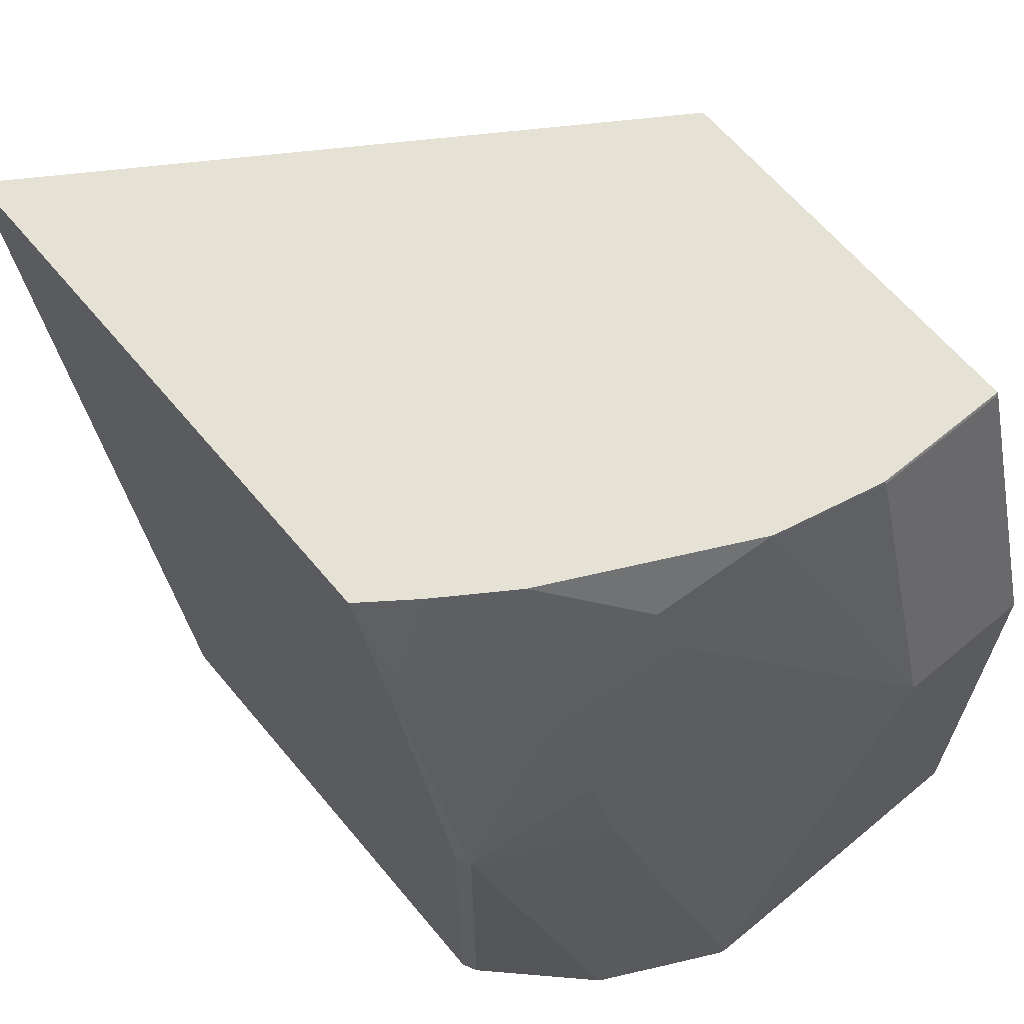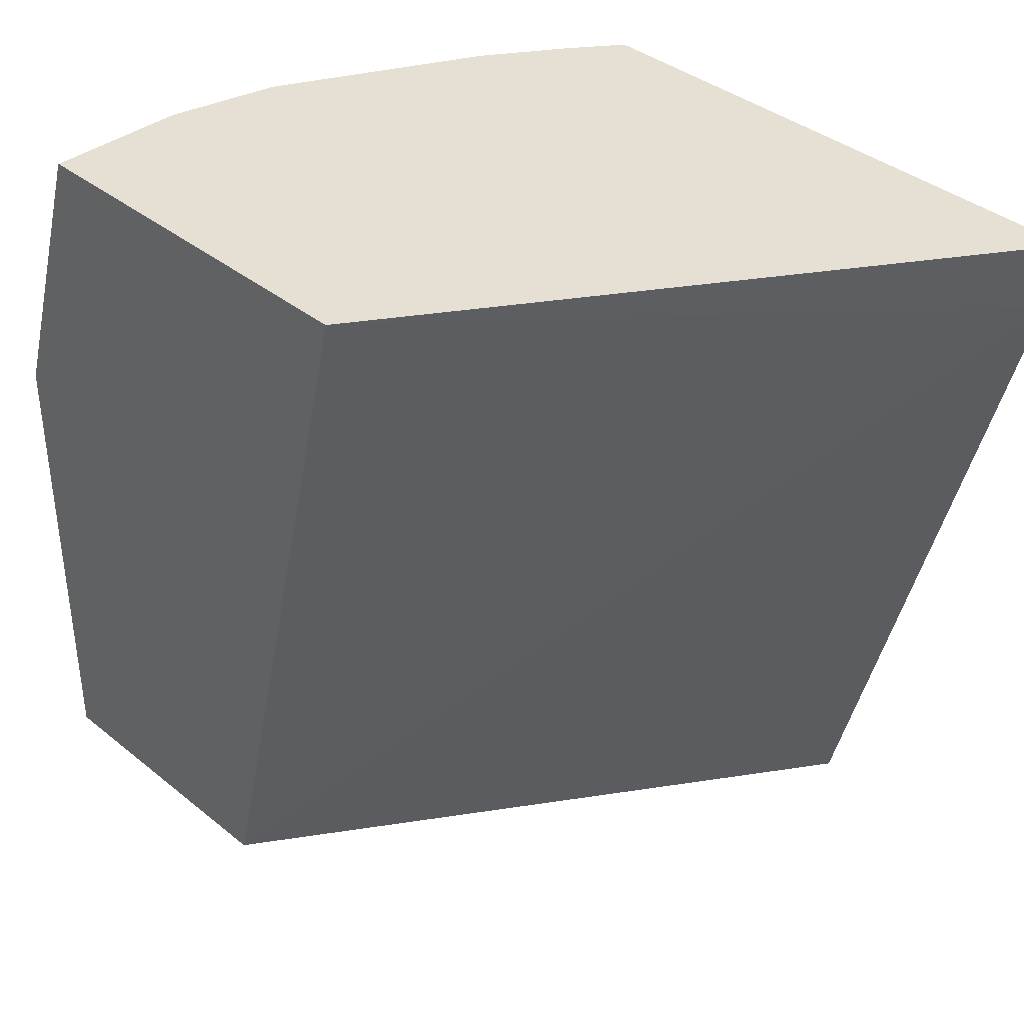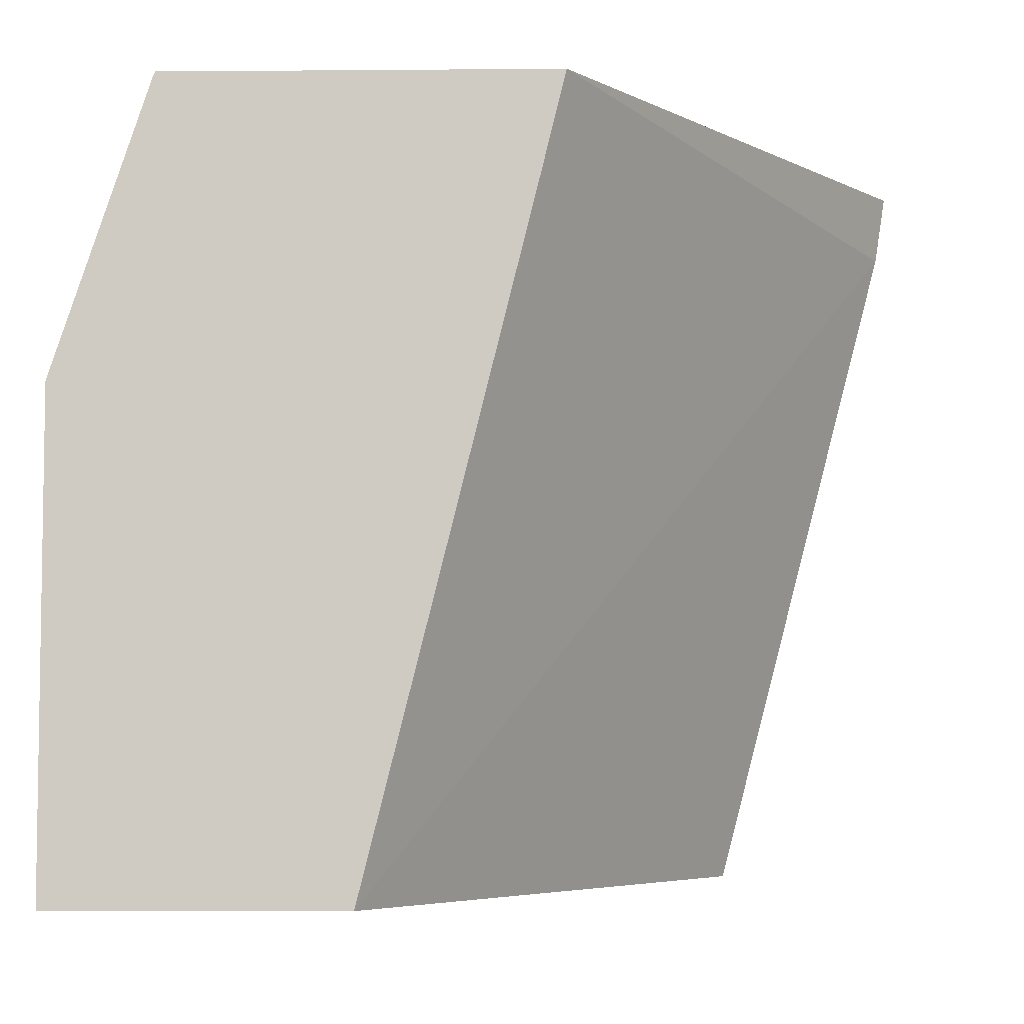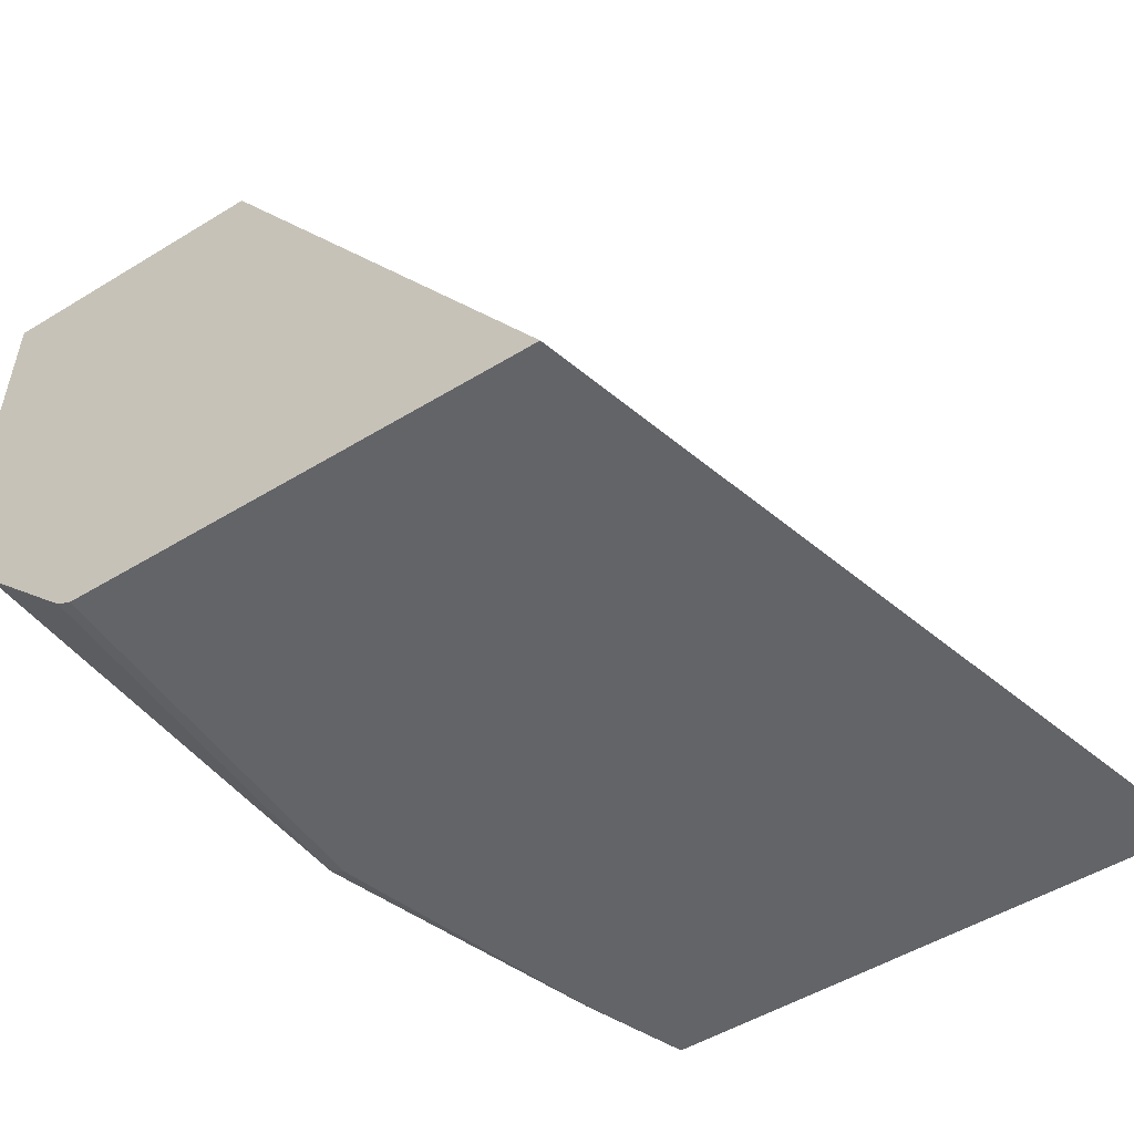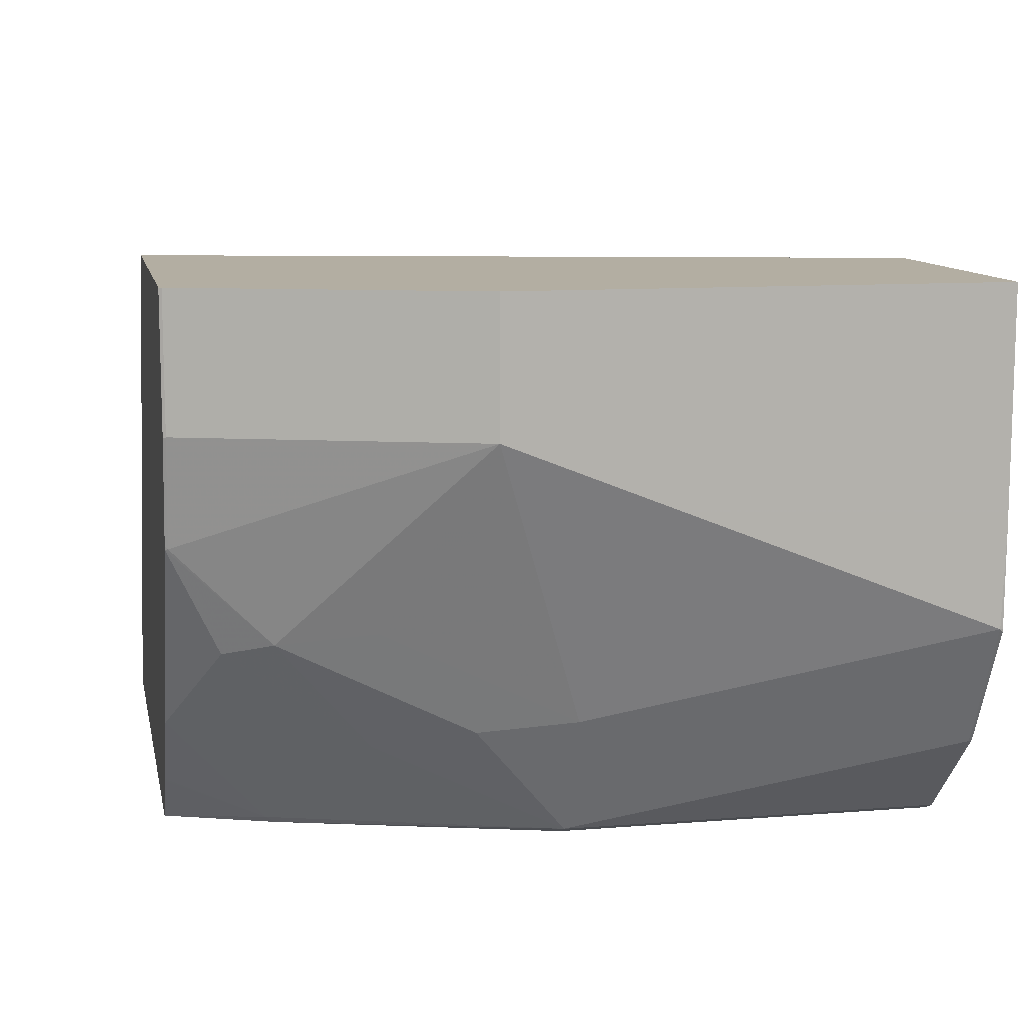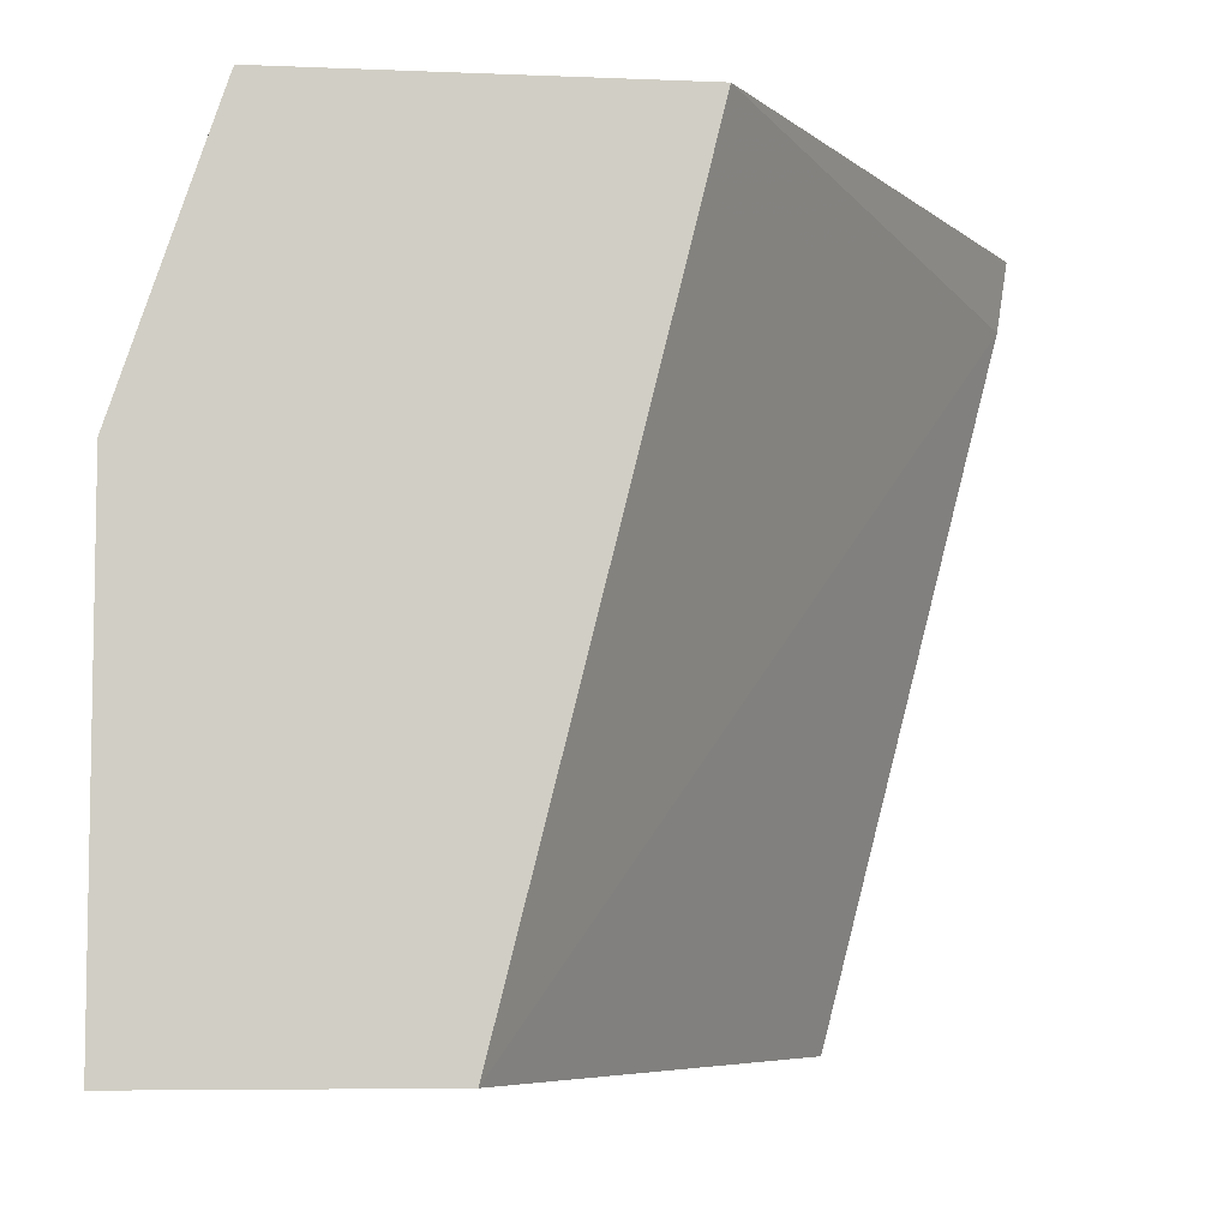
<metadata>
{"format":"obj","ext":"obj","renderer":"f3d","projection":"perspective","resolution":1024,"background":"white","views":[{"elev":64.2,"azim":50.1,"up":"+Z"},{"elev":38.0,"azim":-134.4,"up":"+Z"},{"elev":-5.4,"azim":-178.6,"up":"+Z"},{"elev":-51.3,"azim":-146.5,"up":"+Y"},{"elev":10.8,"azim":78.6,"up":"+Y"},{"elev":-6.5,"azim":173.1,"up":"+Z"}]}
</metadata>
<code>
v 0.6469 -0.4961 -0.001371
v 0.5712 -0.4961 0.2913
v 0.7995 -0.2637 -0.001371
v 0.8467 -0.4961 -0.001371
v 0.5669 -0.4961 0.3198
v 0.5667 -0.4961 0.321
v 0.7191 -0.2637 0.321
v 0.7287 -0.2637 0.2816
v 0.7687 -0.2637 0.1217
v 0.9195 -0.2637 -0.001371
v 0.852 -0.4935 -0.001371
v 0.8467 -0.4961 0.1599
v 0.5696 -0.4961 0.321
v 0.8789 -0.2637 0.321
v 0.9195 -0.2637 0.1999
v 0.9195 -0.3598 -0.001371
v 0.8529 -0.493 -0.001371
v 0.8529 -0.493 0.1599
v 0.8113 -0.4961 0.2752
v 0.7934 -0.4961 0.321
v 0.8789 -0.3204 0.321
v 0.8795 -0.2637 0.3198
v 0.9195 -0.3198 0.1999
v 0.919 -0.3998 -0.001371
v 0.9195 -0.3998 1.722e-05
v 0.8929 -0.4526 -0.001371
v 0.8928 -0.4531 1.722e-05
v 0.8662 -0.4664 0.1599
v 0.8695 -0.4447 0.1999
v 0.8529 -0.4531 0.2398
v 0.8129 -0.493 0.2798
v 0.8082 -0.476 0.321
v 0.8694 -0.3635 0.321
v 0.8795 -0.3198 0.3198
v 0.8695 -0.3648 0.3198
v 0.8695 -0.4048 0.2798
v 0.8795 -0.3998 0.2398
v 0.8795 -0.4397 0.1599
v 0.9188 -0.4012 -0.001371
v 0.9062 -0.4264 1.722e-05
v 0.9064 -0.426 -0.001371
v 0.8595 -0.4098 0.2998
v 0.829 -0.445 0.321
v 0.8101 -0.4733 0.321
v 0.809 -0.475 0.321
v 0.8689 -0.3651 0.321
f 23 35 36
f 42 46 43
f 23 34 35
f 21 33 34
f 20 31 32
f 19 31 20
f 18 40 28
f 18 27 40
f 18 31 19
f 17 26 27
f 18 36 30
f 18 29 36
f 18 28 29
f 17 27 18
f 16 25 24
f 15 34 23
f 15 22 34
f 14 34 22
f 23 36 37
f 18 30 31
f 23 37 38
f 14 21 34
f 24 25 39
f 36 46 42
f 35 46 36
f 33 35 34
f 33 46 35
f 31 42 43
f 31 45 32
f 31 44 45
f 31 43 44
f 30 42 31
f 30 36 42
f 29 37 36
f 29 38 37
f 28 38 29
f 27 39 40
f 27 41 39
f 26 41 27
f 25 40 39
f 25 28 40
f 25 38 28
f 23 38 25
f 12 18 19
f 6 20 32
f 11 17 18
f 2 6 7
f 2 5 6
f 1 5 2
f 1 13 5
f 1 20 13
f 1 19 20
f 1 12 19
f 1 11 4
f 2 7 8
f 1 17 11
f 1 41 26
f 1 39 41
f 1 24 39
f 1 16 24
f 1 10 16
f 1 3 10
f 1 2 3
f 11 18 12
f 1 26 17
f 2 8 9
f 1 4 12
f 3 9 8
f 2 9 3
f 10 23 25
f 10 15 23
f 6 14 7
f 6 21 14
f 6 33 21
f 6 46 33
f 6 43 46
f 6 44 43
f 6 45 44
f 10 25 16
f 6 13 20
f 5 13 6
f 4 11 12
f 3 15 10
f 3 22 15
f 3 14 22
f 3 7 14
f 3 8 7
f 6 32 45

</code>
